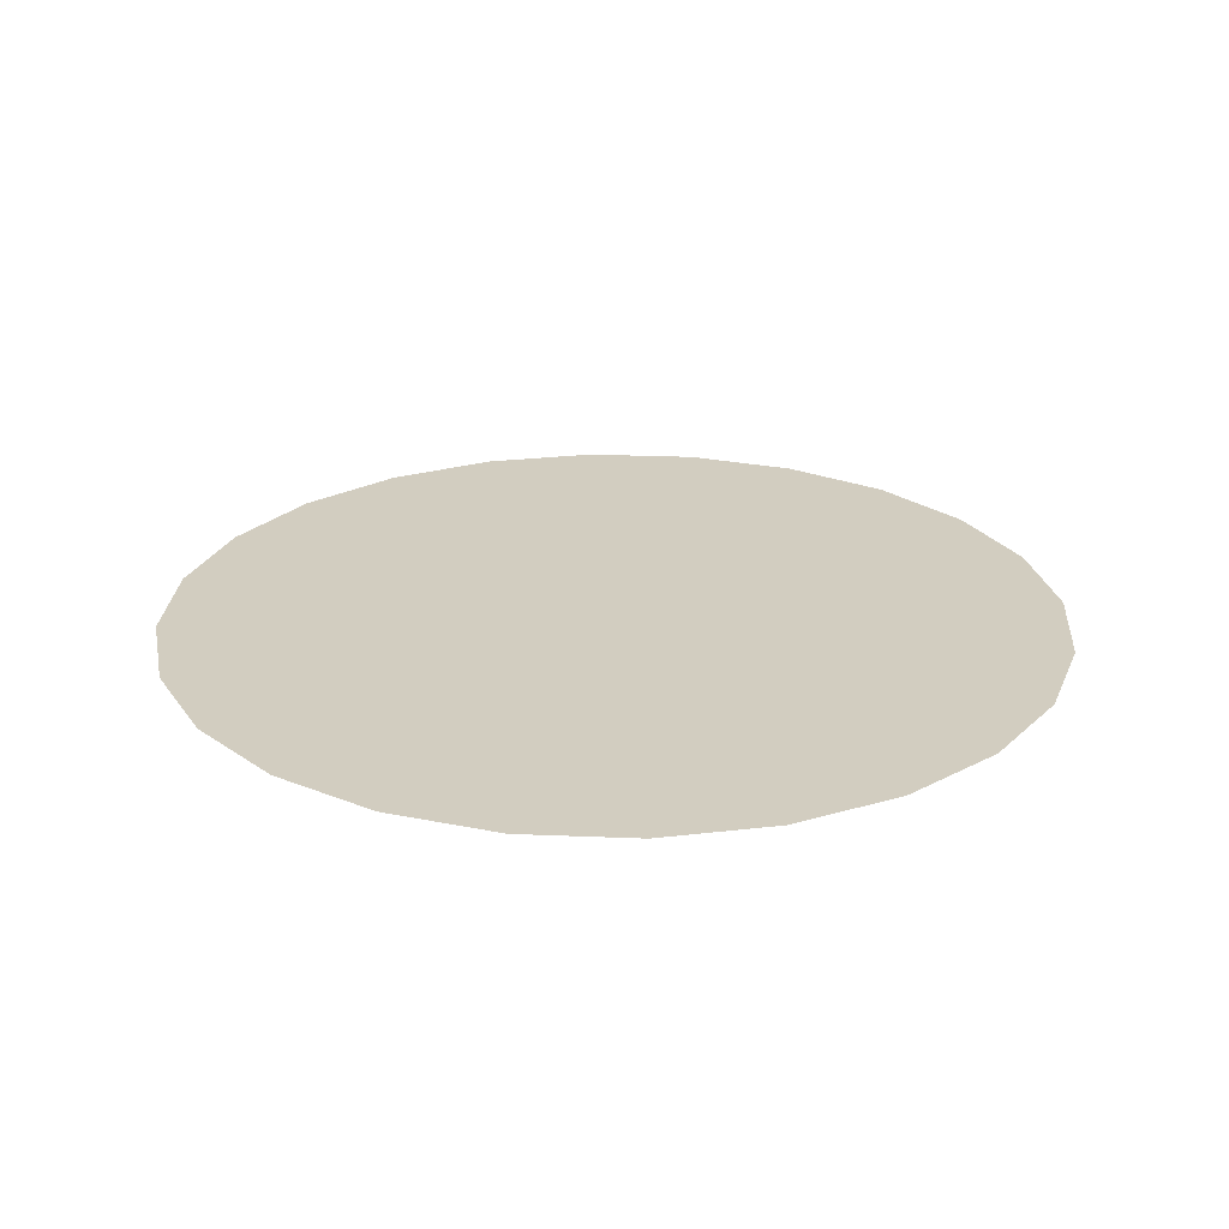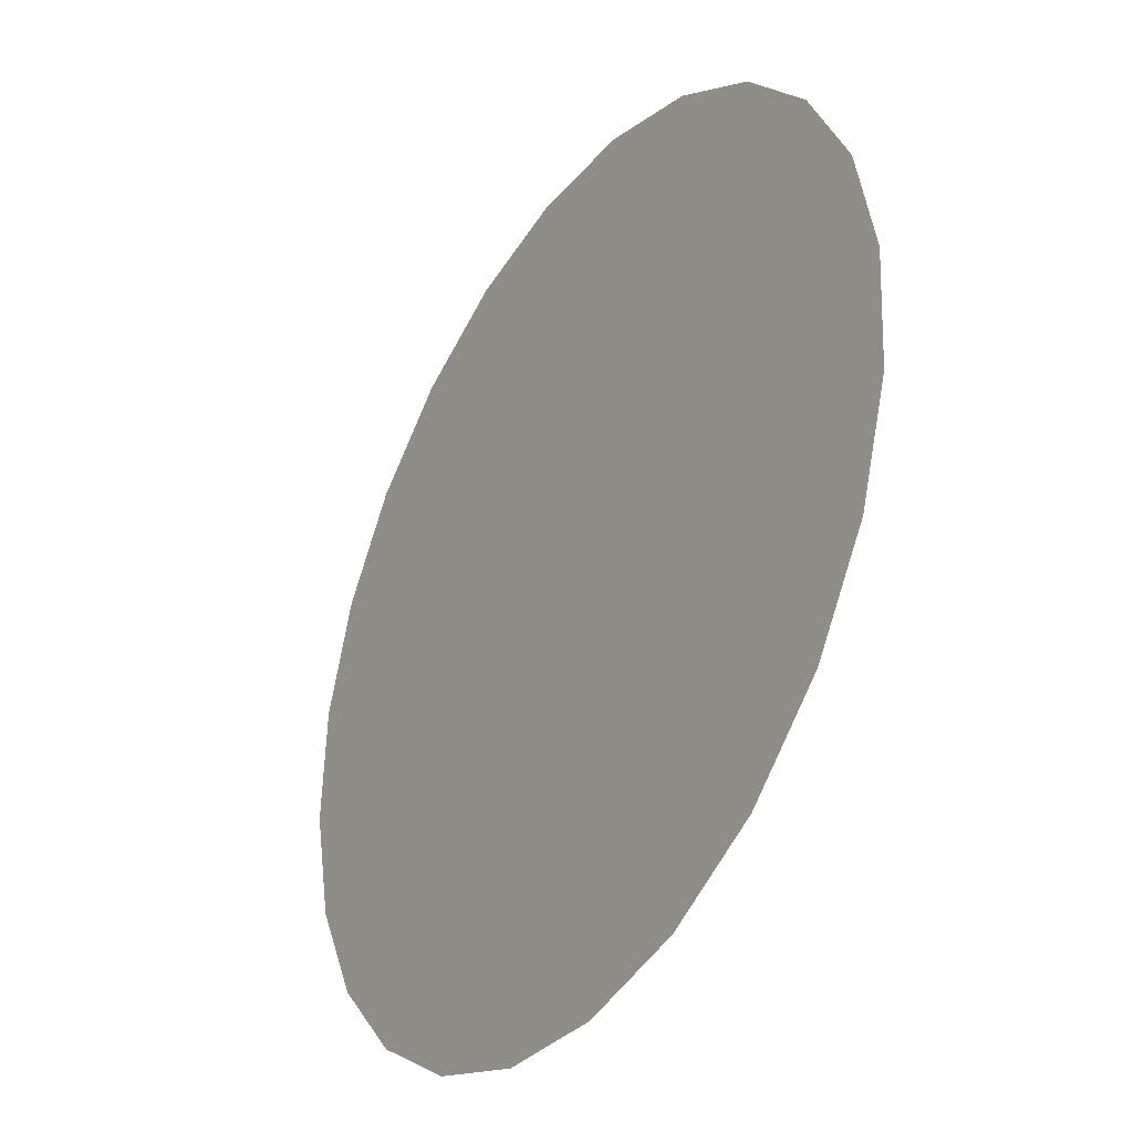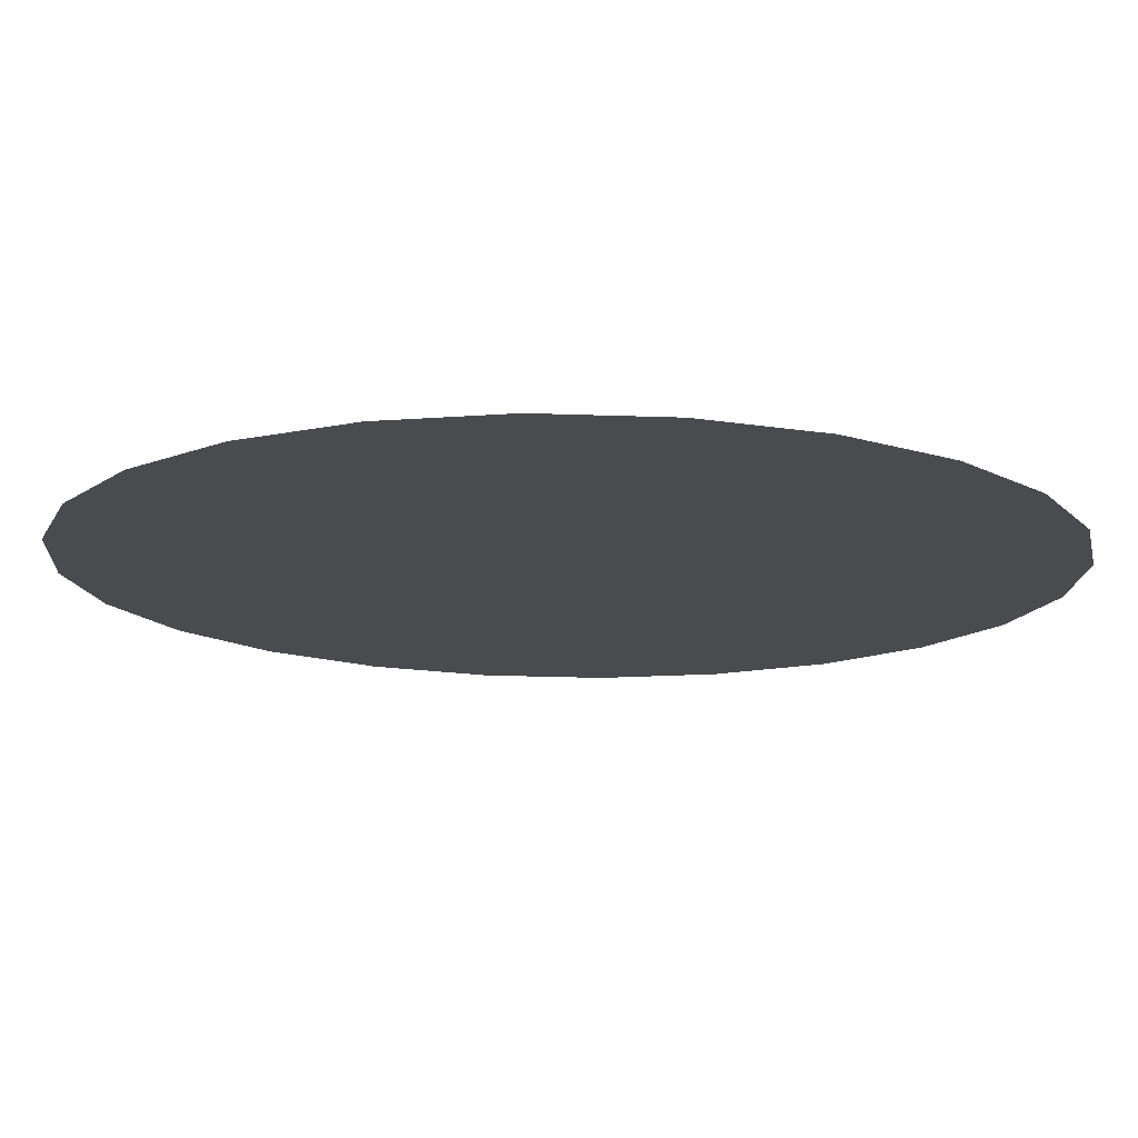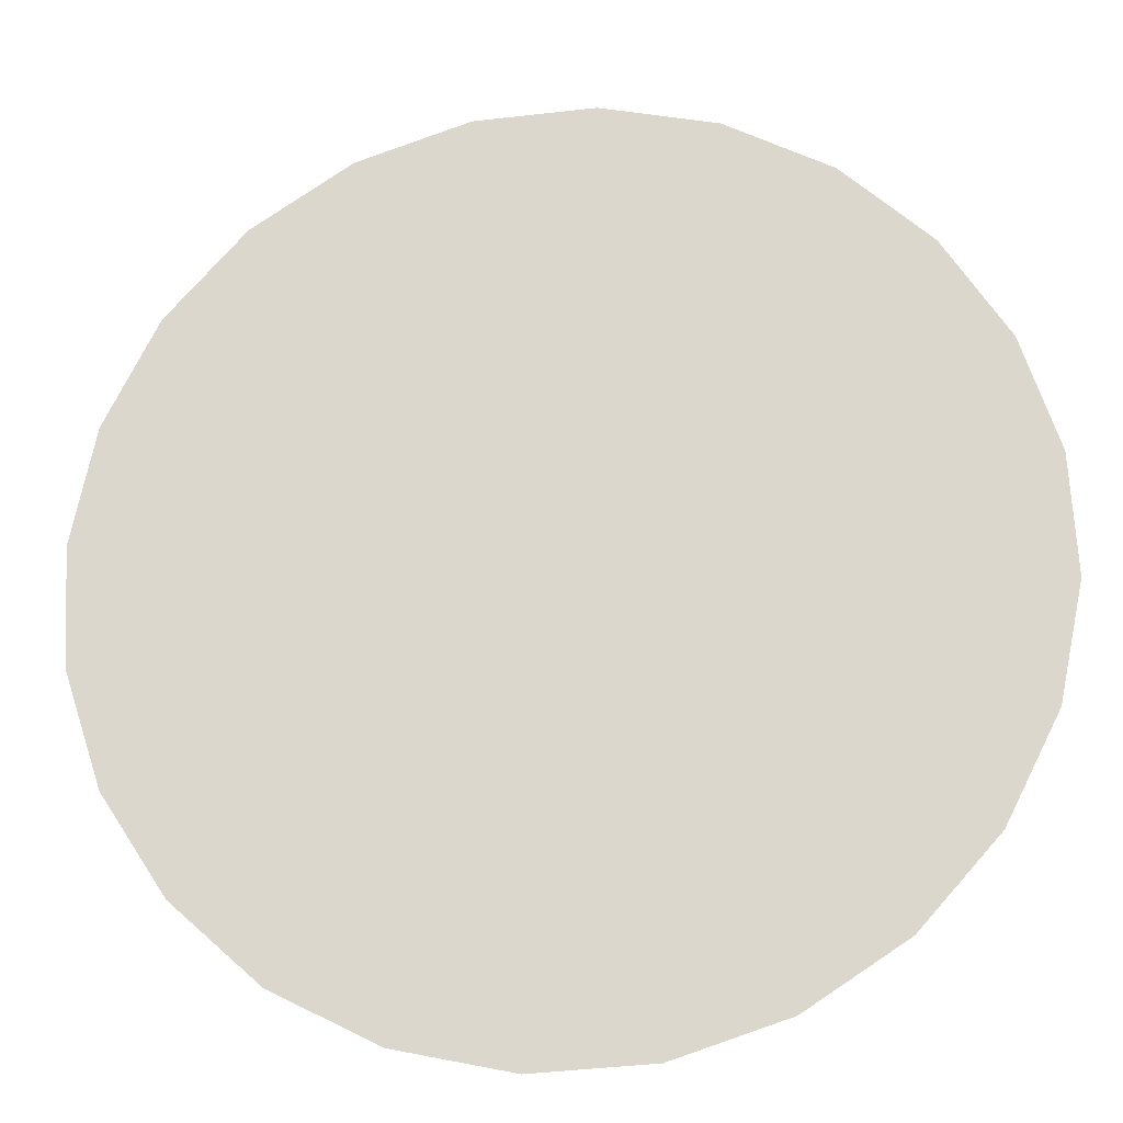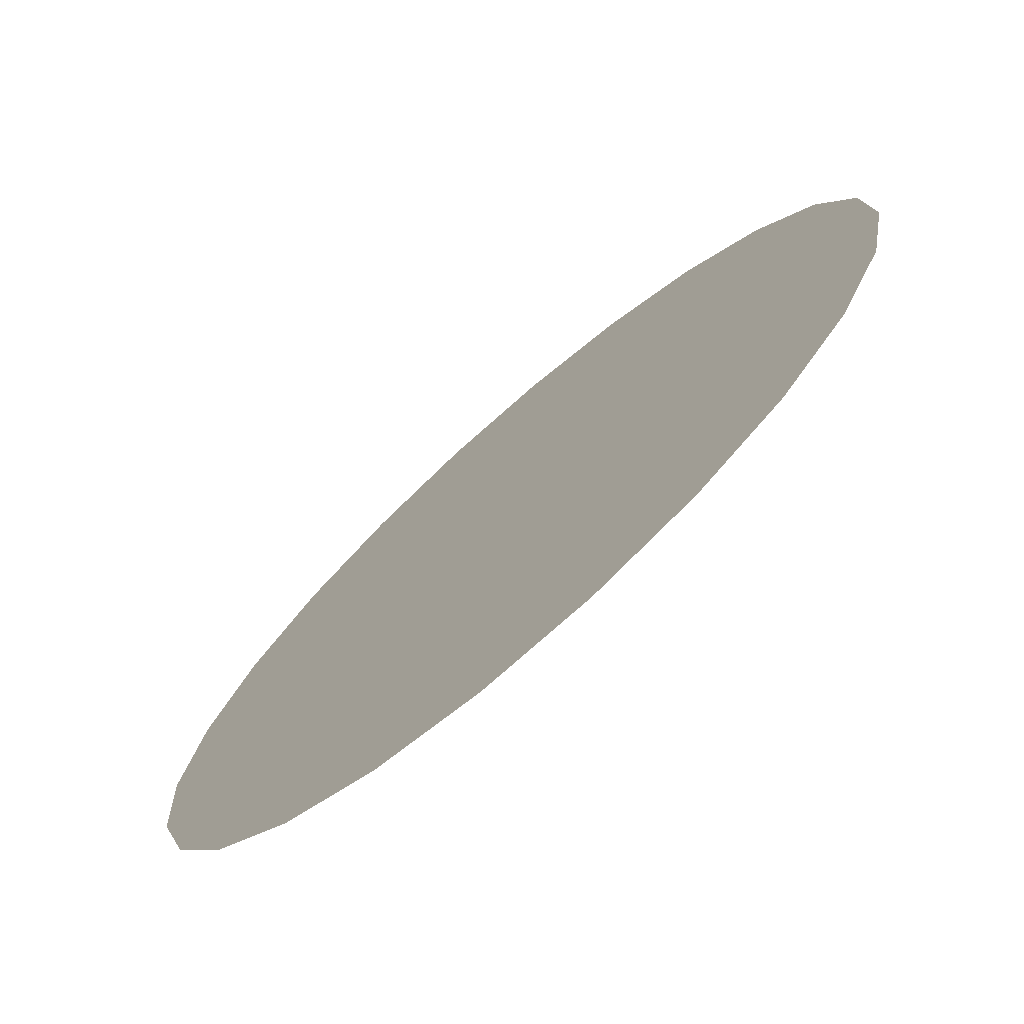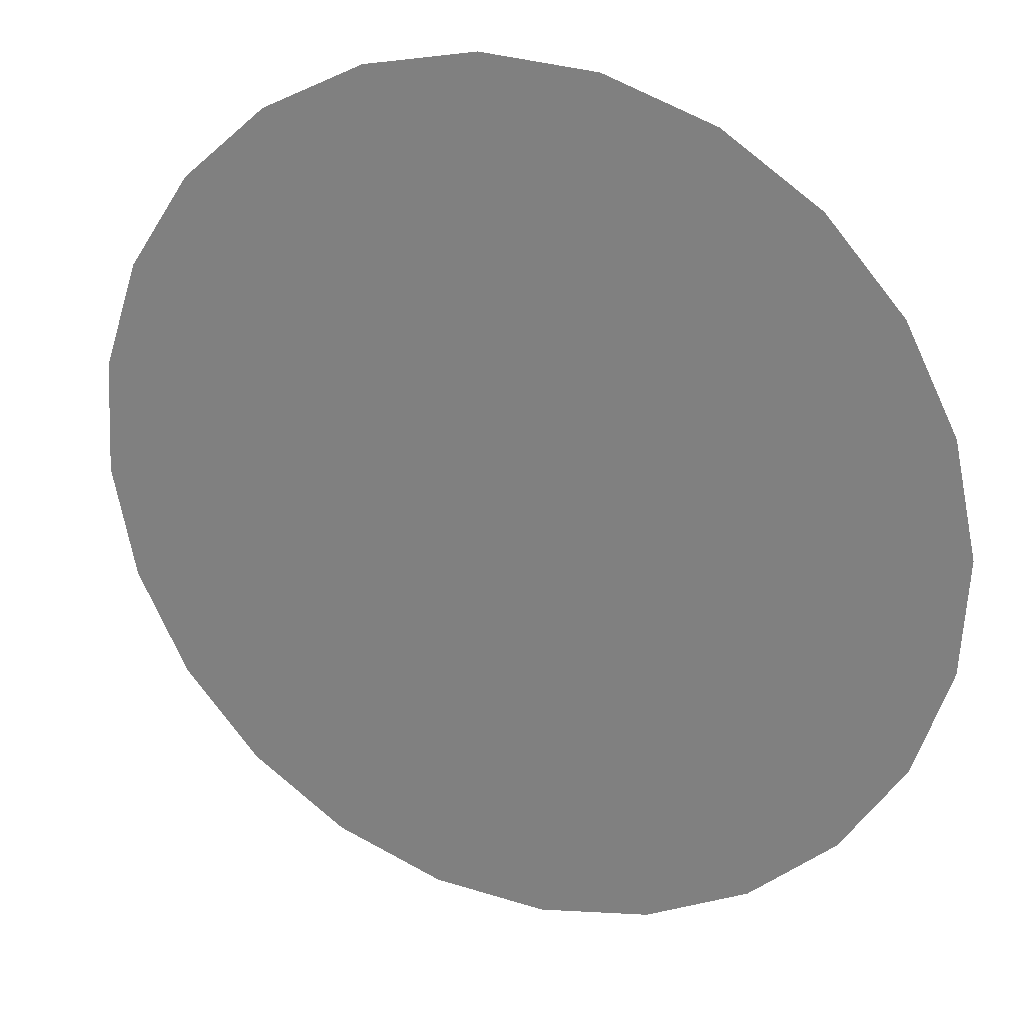
<metadata>
{"format":"obj","ext":"obj","renderer":"f3d","projection":"perspective","resolution":1024,"background":"white","views":[{"elev":24.3,"azim":135.6,"up":"+Z"},{"elev":-35.2,"azim":57.6,"up":"+Y"},{"elev":75.7,"azim":0.6,"up":"+Y"},{"elev":-20.0,"azim":-173.3,"up":"+Y"},{"elev":-74.2,"azim":-138.8,"up":"+Y"},{"elev":25.3,"azim":22.8,"up":"+Y"}]}
</metadata>
<code>
o #ID921
v -0.2024 0.2643 0.2855
v -0.2049 0.2641 0.2855
v -0.2036 0.264 0.2855
v -0.2062 0.2645 0.2855
v -0.2012 0.2649 0.2855
v -0.2072 0.2652 0.2855
v -0.2002 0.2657 0.2855
v -0.2081 0.2662 0.2855
v -0.1995 0.2668 0.2855
v -0.2087 0.2673 0.2855
v -0.1991 0.2681 0.2855
v -0.209 0.2686 0.2855
v -0.1991 0.2693 0.2855
v -0.2089 0.2699 0.2855
v -0.1993 0.2706 0.2855
v -0.2085 0.2711 0.2855
v -0.1999 0.2718 0.2855
v -0.2078 0.2722 0.2855
v -0.2008 0.2727 0.2855
v -0.2068 0.2731 0.2855
v -0.2018 0.2734 0.2855
v -0.2056 0.2737 0.2855
v -0.2031 0.2739 0.2855
v -0.2044 0.2739 0.2855
f 1 2 3
f 3 2 1
f 2 1 4
f 4 1 2
f 4 1 5
f 5 1 4
f 4 5 6
f 6 5 4
f 6 5 7
f 7 5 6
f 6 7 8
f 8 7 6
f 8 7 9
f 9 7 8
f 8 9 10
f 10 9 8
f 10 9 11
f 11 9 10
f 10 11 12
f 12 11 10
f 12 11 13
f 13 11 12
f 12 13 14
f 14 13 12
f 14 13 15
f 15 13 14
f 14 15 16
f 16 15 14
f 16 15 17
f 17 15 16
f 16 17 18
f 18 17 16
f 18 17 19
f 19 17 18
f 18 19 20
f 20 19 18
f 20 19 21
f 21 19 20
f 20 21 22
f 22 21 20
f 22 21 23
f 23 21 22
f 22 23 24
f 24 23 22

</code>
